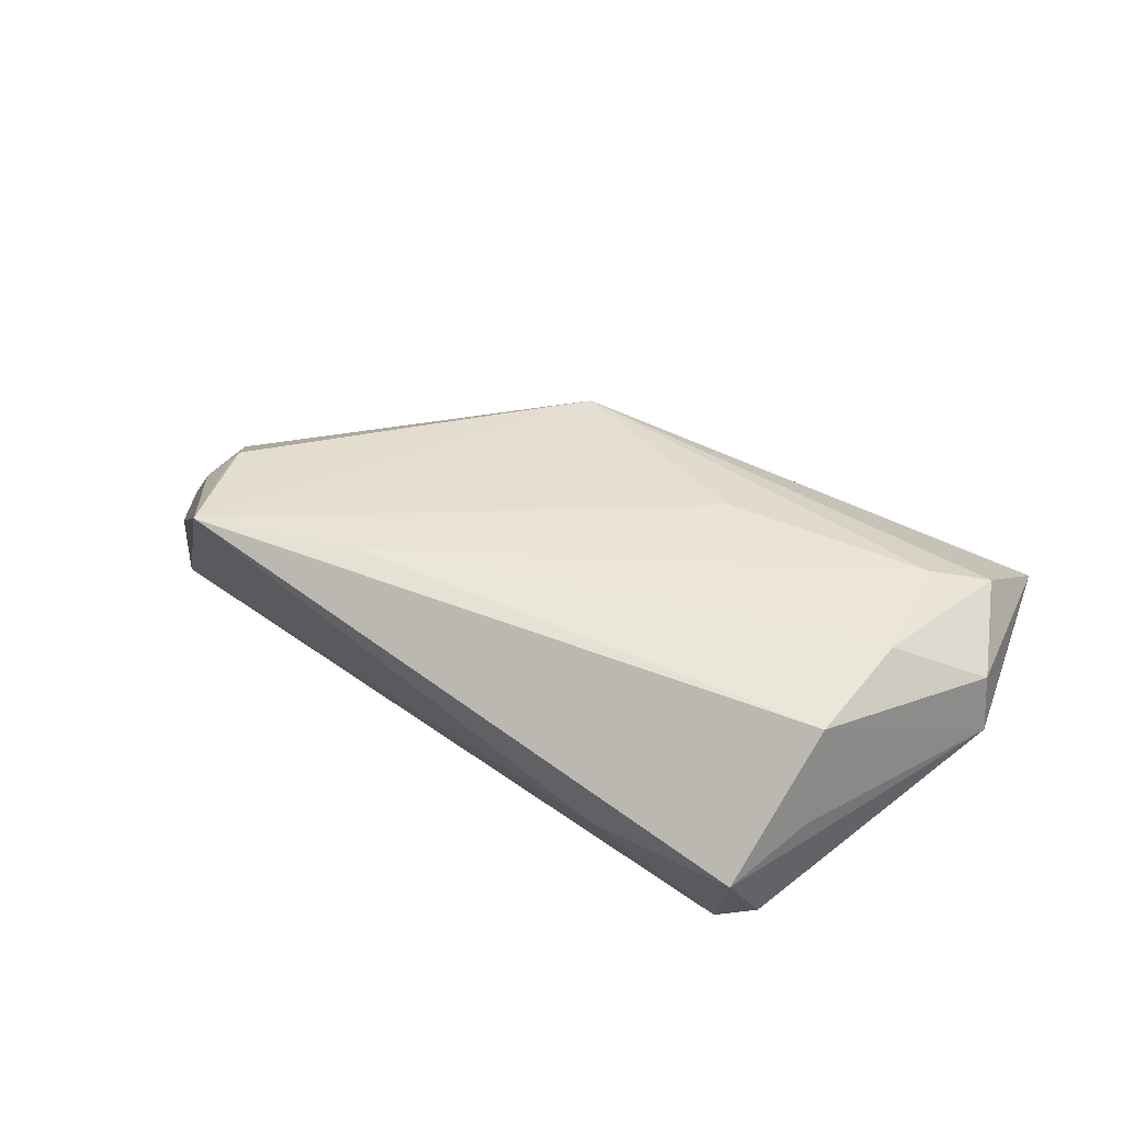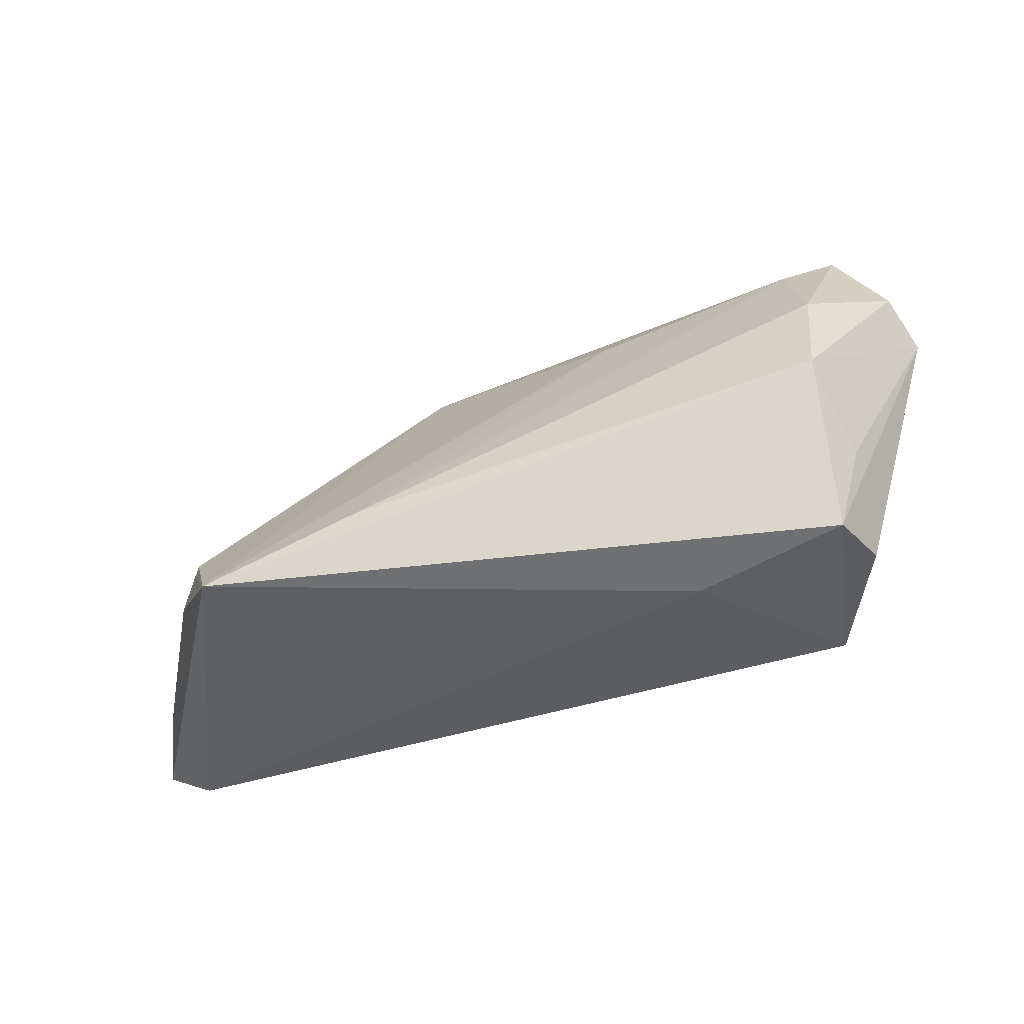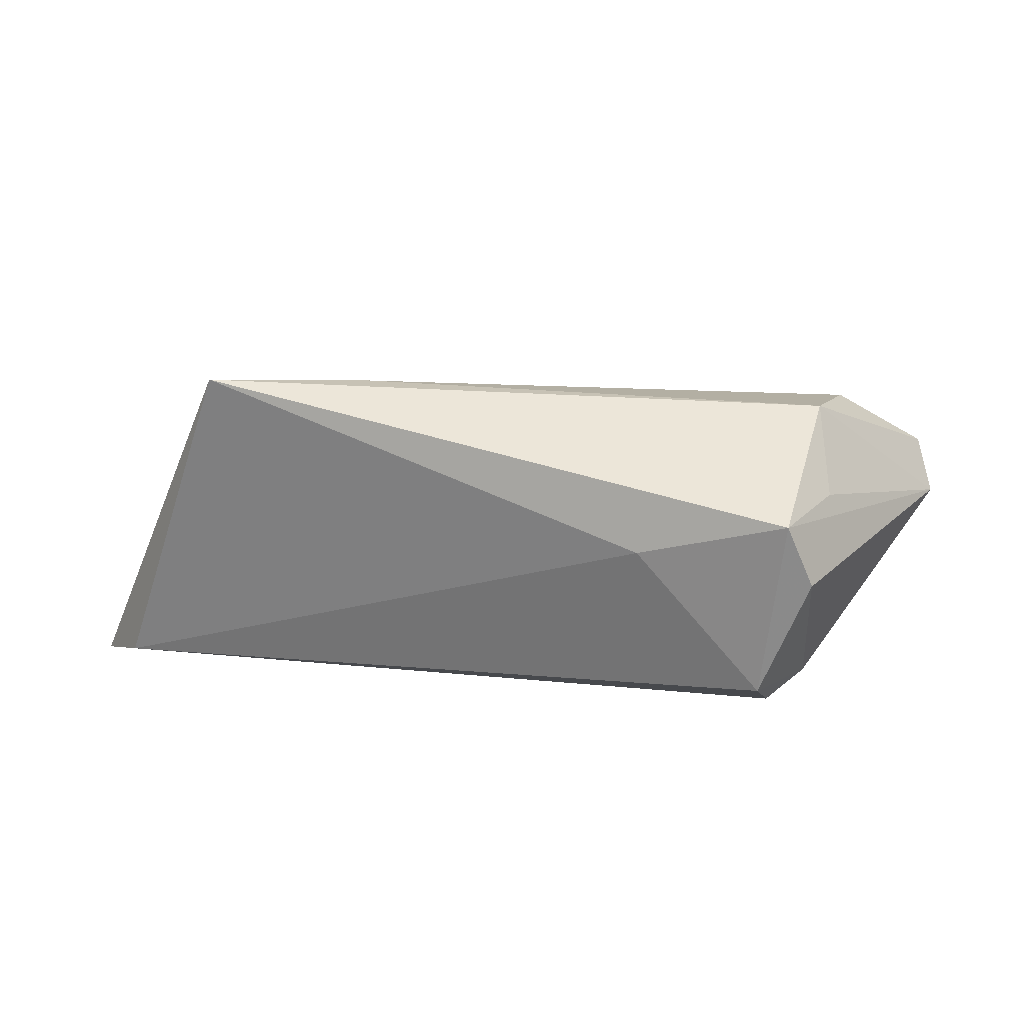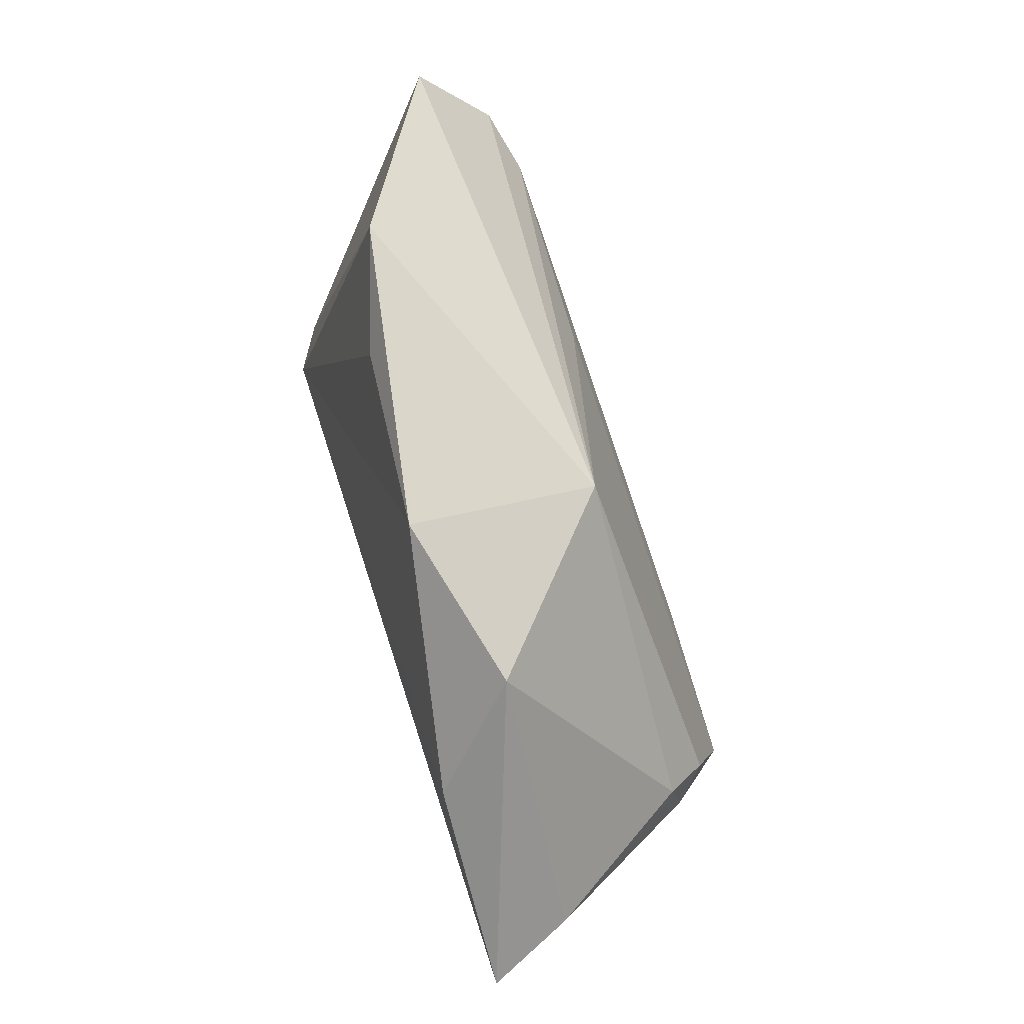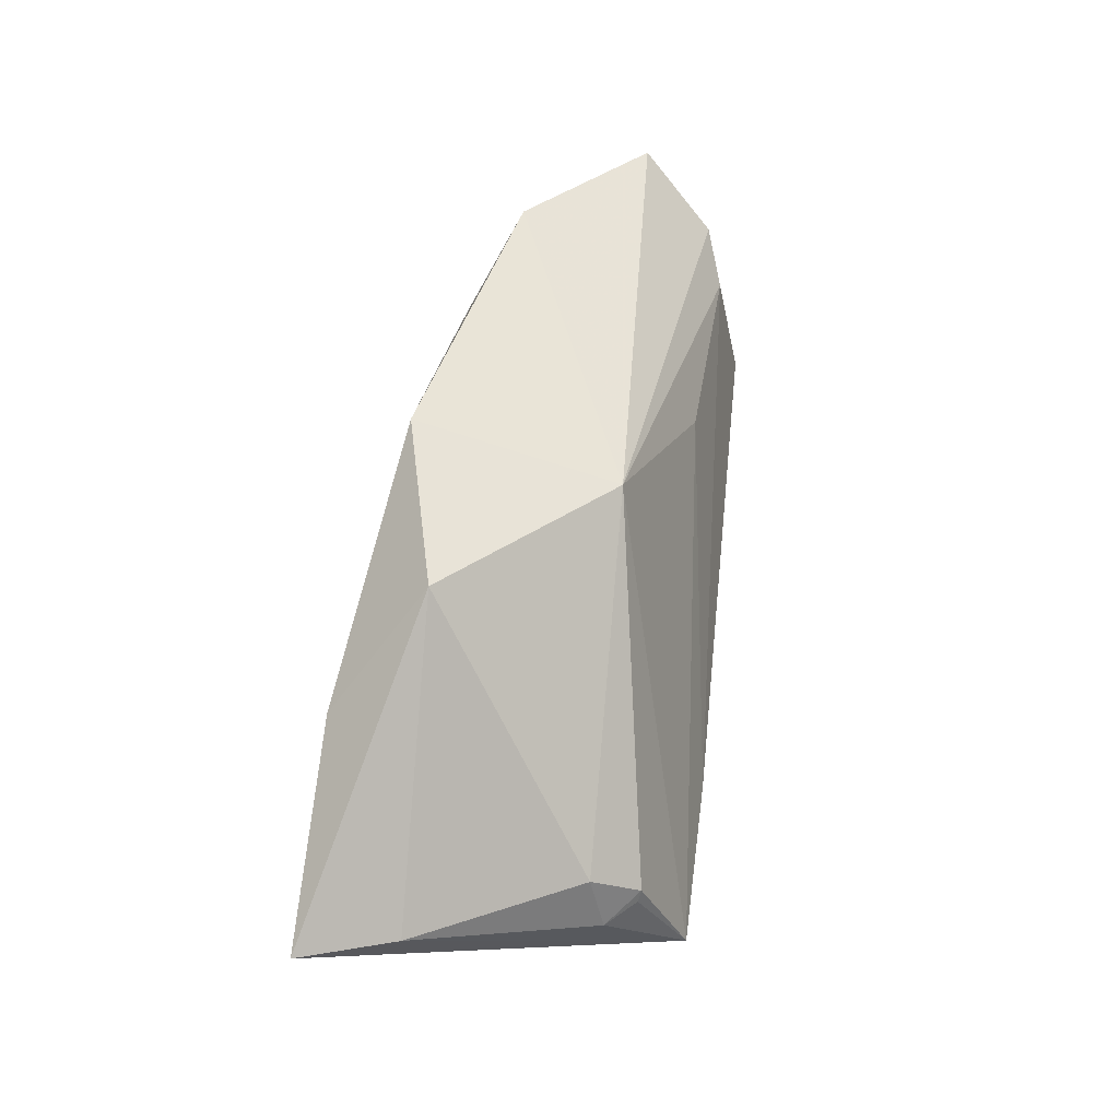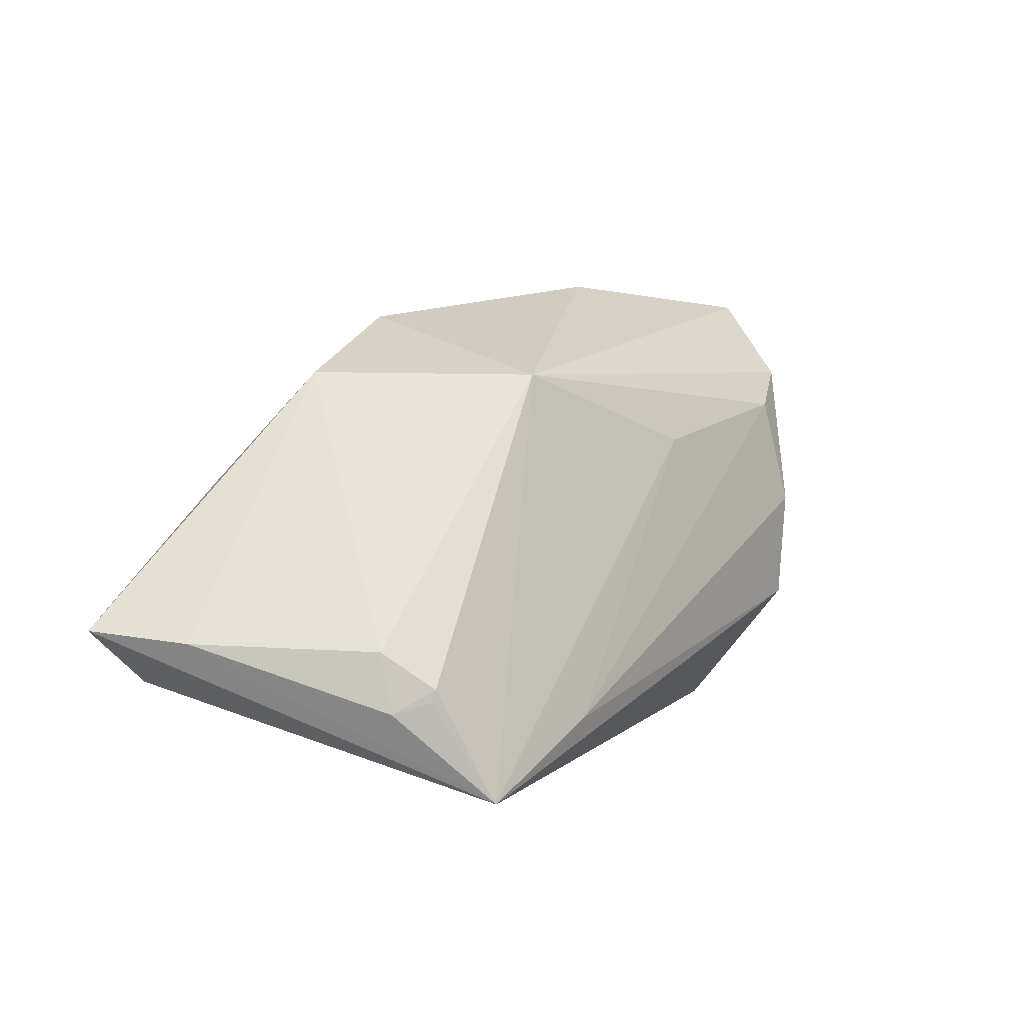
<metadata>
{"format":"obj","ext":"obj","renderer":"f3d","projection":"perspective","resolution":1024,"background":"white","views":[{"elev":54.0,"azim":32.7,"up":"+Z"},{"elev":-57.6,"azim":18.9,"up":"+Y"},{"elev":8.6,"azim":14.9,"up":"+Z"},{"elev":66.7,"azim":-107.7,"up":"+Y"},{"elev":40.7,"azim":-81.2,"up":"+Y"},{"elev":5.7,"azim":-54.7,"up":"+Y"}]}
</metadata>
<code>
v 0.04645 0.02312 0.01469
v 0.02556 0.0365 -0.008191
v 0.01029 0.03062 -0.01291
v 0.04029 -0.01064 0.01969
v 0.05222 0.01051 0.01333
v -0.04811 -0.01635 0.01339
v 0.0417 0.003772 0.01997
v 0.03868 -0.009213 -0.01651
v 0.03842 -0.02782 0.005868
v -0.04456 -0.01337 0.01744
v -0.01383 0.02407 0.01041
v 0.05429 0.007921 0.006541
v 0.04122 -0.02479 -0.002021
v -0.04353 0.009953 -0.01995
v -0.04806 -0.0088 0.01165
v -0.03612 0.02462 -0.008869
v 0.03428 -0.01321 -0.01995
v 0.03971 0.01835 0.01722
v -0.05855 -0.01406 -0.01821
v -0.01963 -0.02042 0.02259
v -0.01497 0.03187 -0.01501
v 0.01313 0.01415 0.01671
v 0.04246 -0.01691 0.008726
v -0.03953 -0.02782 0.02288
v 0.04876 0.03329 0.00544
v 0.01906 -0.02743 0.001751
v 0.03414 -0.02145 -0.0169
v -0.04495 -0.01501 0.01708
v -0.06079 -0.007995 -0.008391
v -0.06622 -0.006724 -0.01995
f 19 24 30
f 26 19 27
f 24 19 26
f 27 9 26
f 26 9 24
f 12 9 13
f 13 9 27
f 13 8 12
f 27 8 13
f 24 11 10
f 11 15 10
f 15 6 10
f 22 11 24
f 24 9 4
f 4 5 7
f 12 5 4
f 11 2 21
f 12 8 25
f 25 8 2
f 25 5 12
f 25 2 11
f 17 8 27
f 14 21 17
f 30 14 17
f 2 8 17
f 17 19 30
f 27 19 17
f 30 24 29
f 24 6 29
f 29 6 15
f 28 6 24
f 24 10 28
f 28 10 6
f 20 22 24
f 24 4 20
f 20 4 7
f 23 9 12
f 12 4 23
f 23 4 9
f 11 21 16
f 16 15 11
f 16 29 15
f 30 29 16
f 16 14 30
f 16 21 14
f 7 5 1
f 5 25 1
f 1 25 11
f 3 21 2
f 2 17 3
f 3 17 21
f 18 20 7
f 22 20 18
f 7 1 18
f 11 22 18
f 18 1 11

</code>
